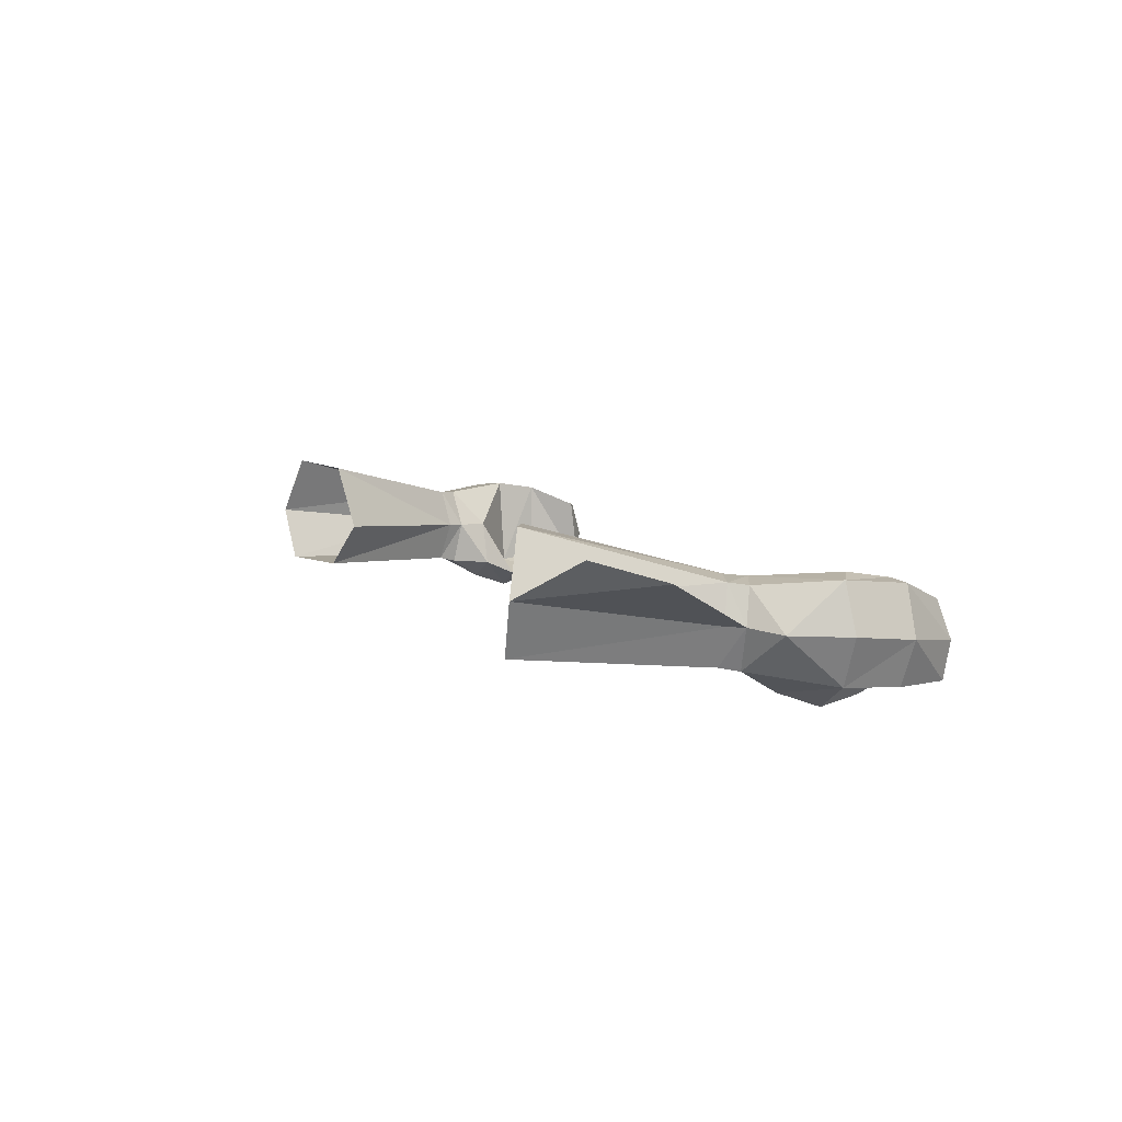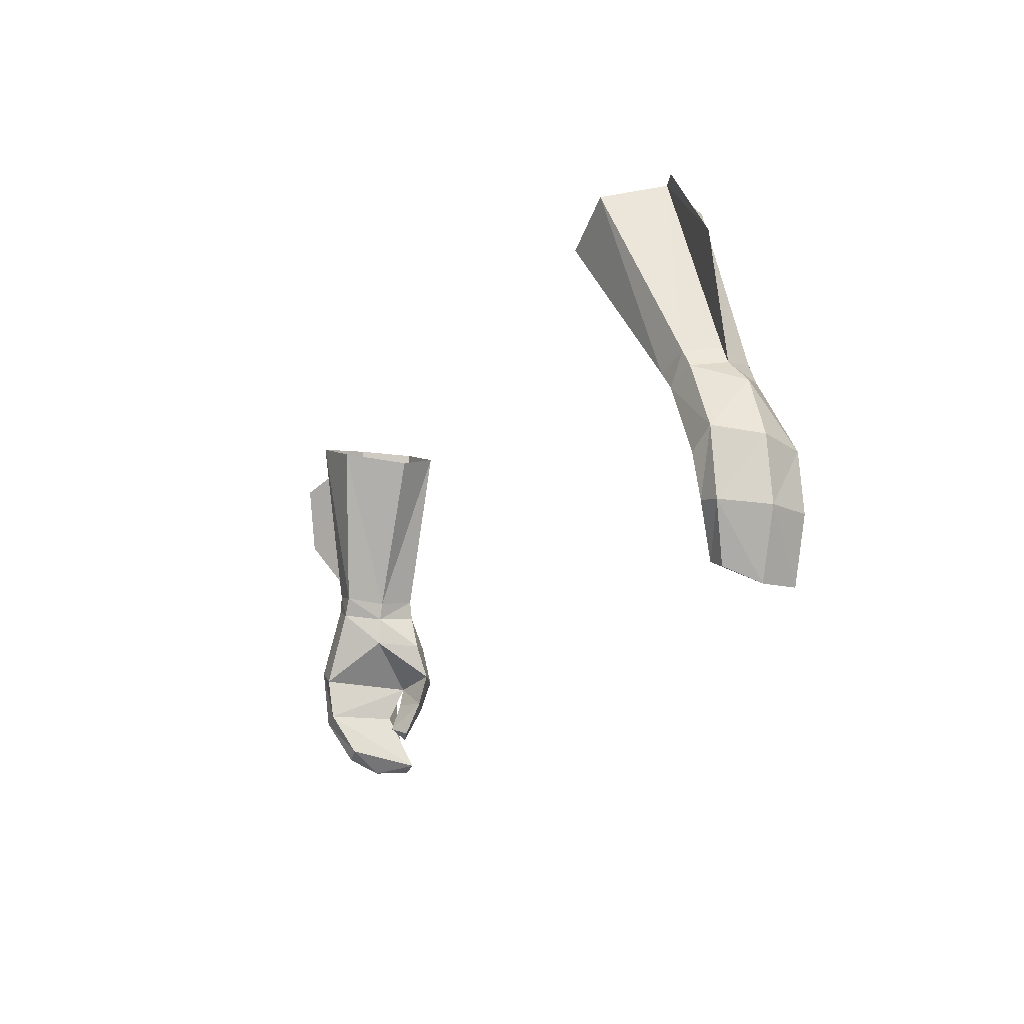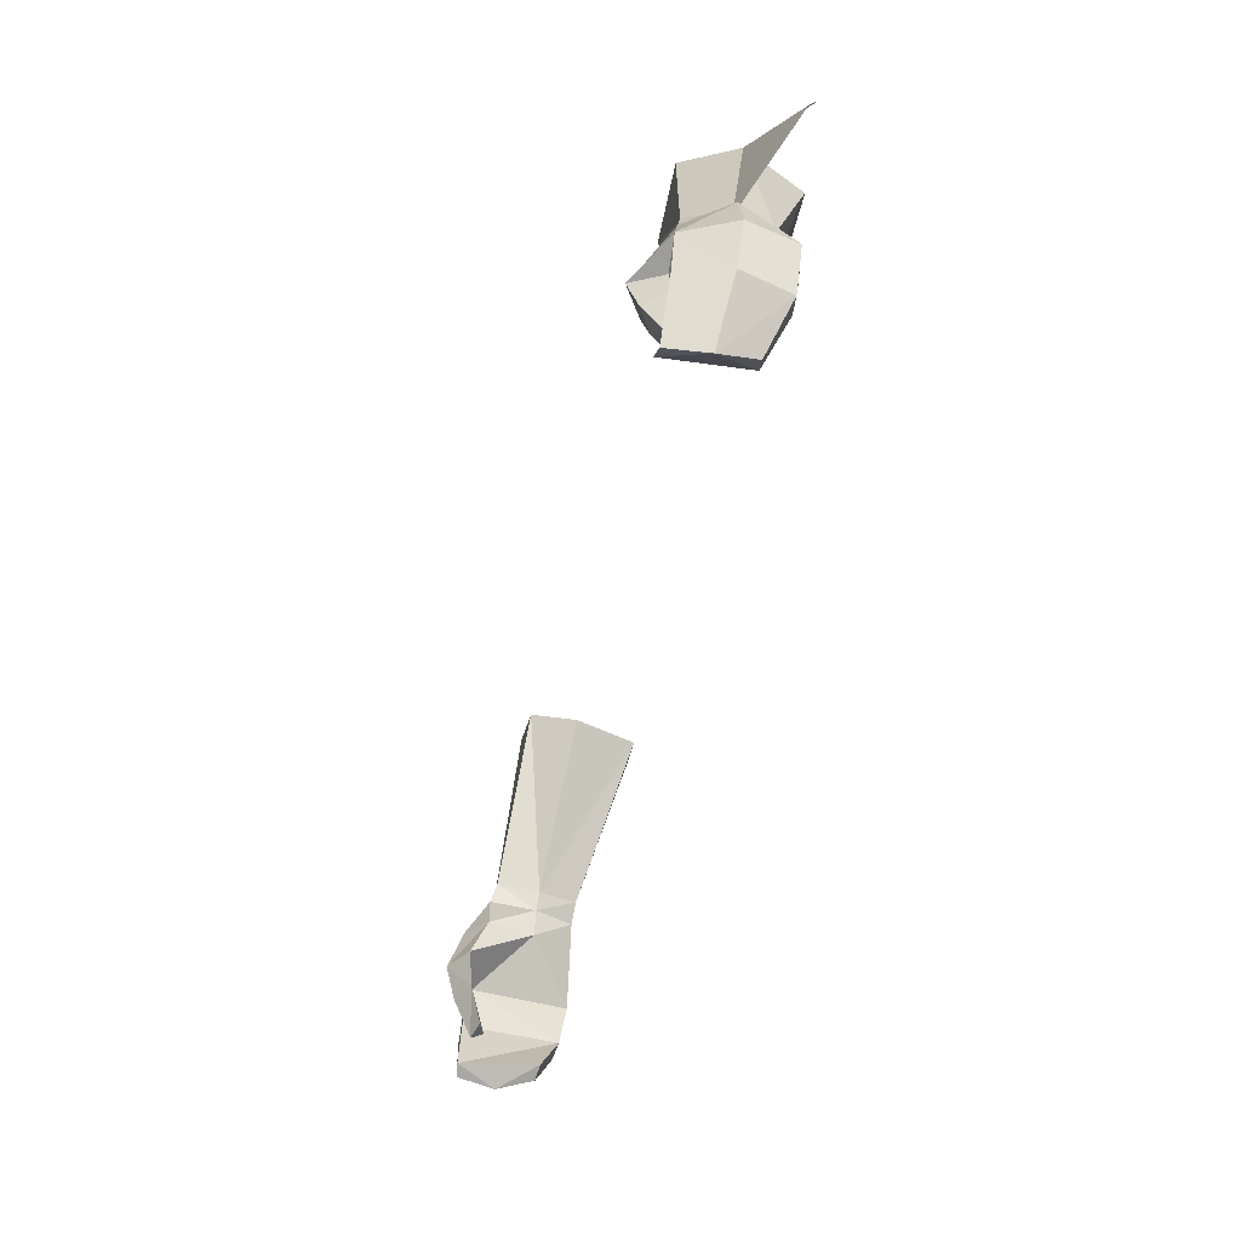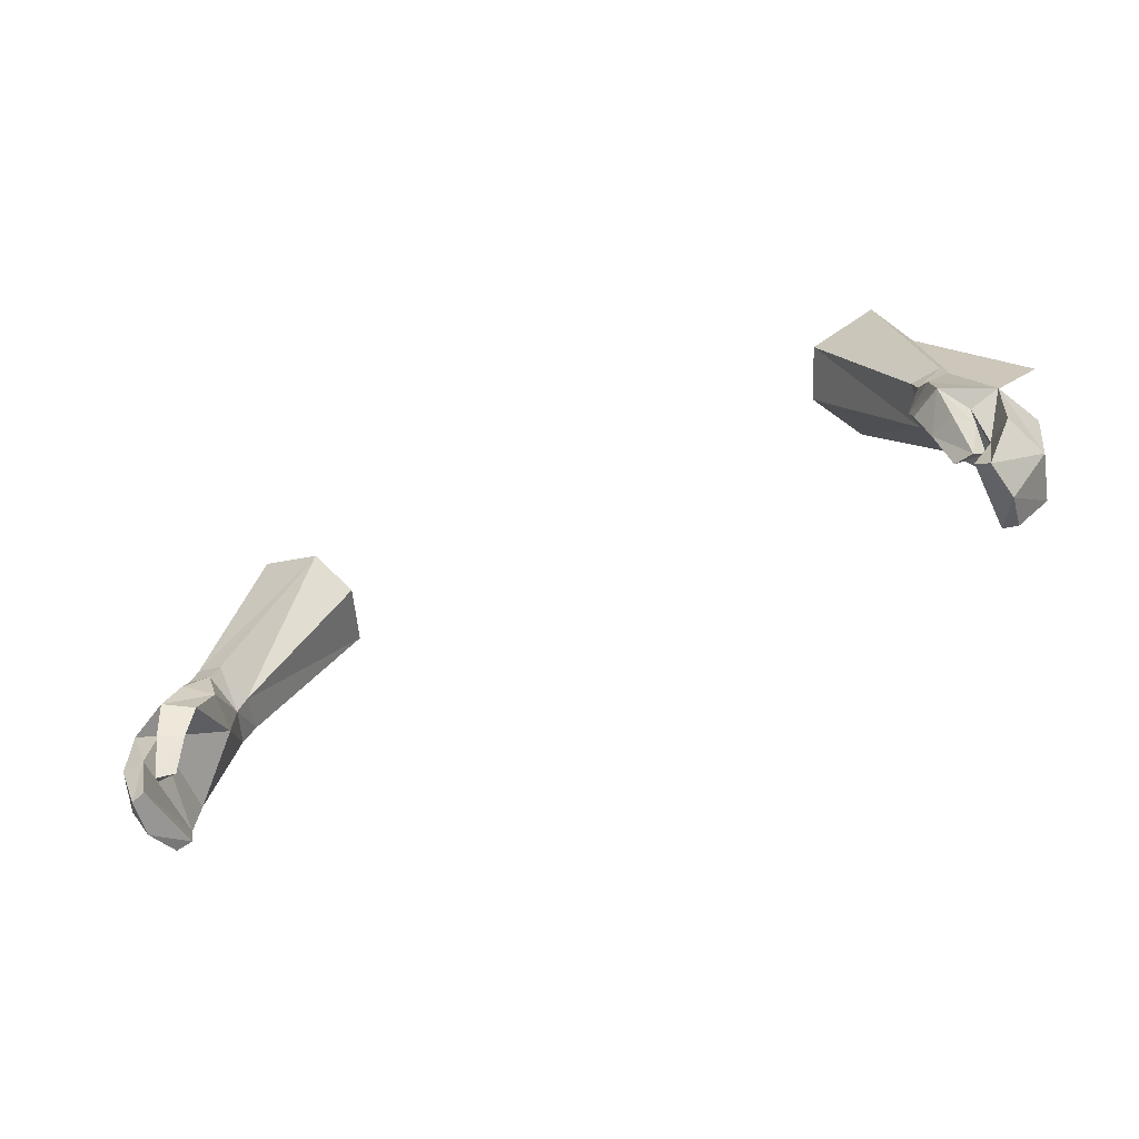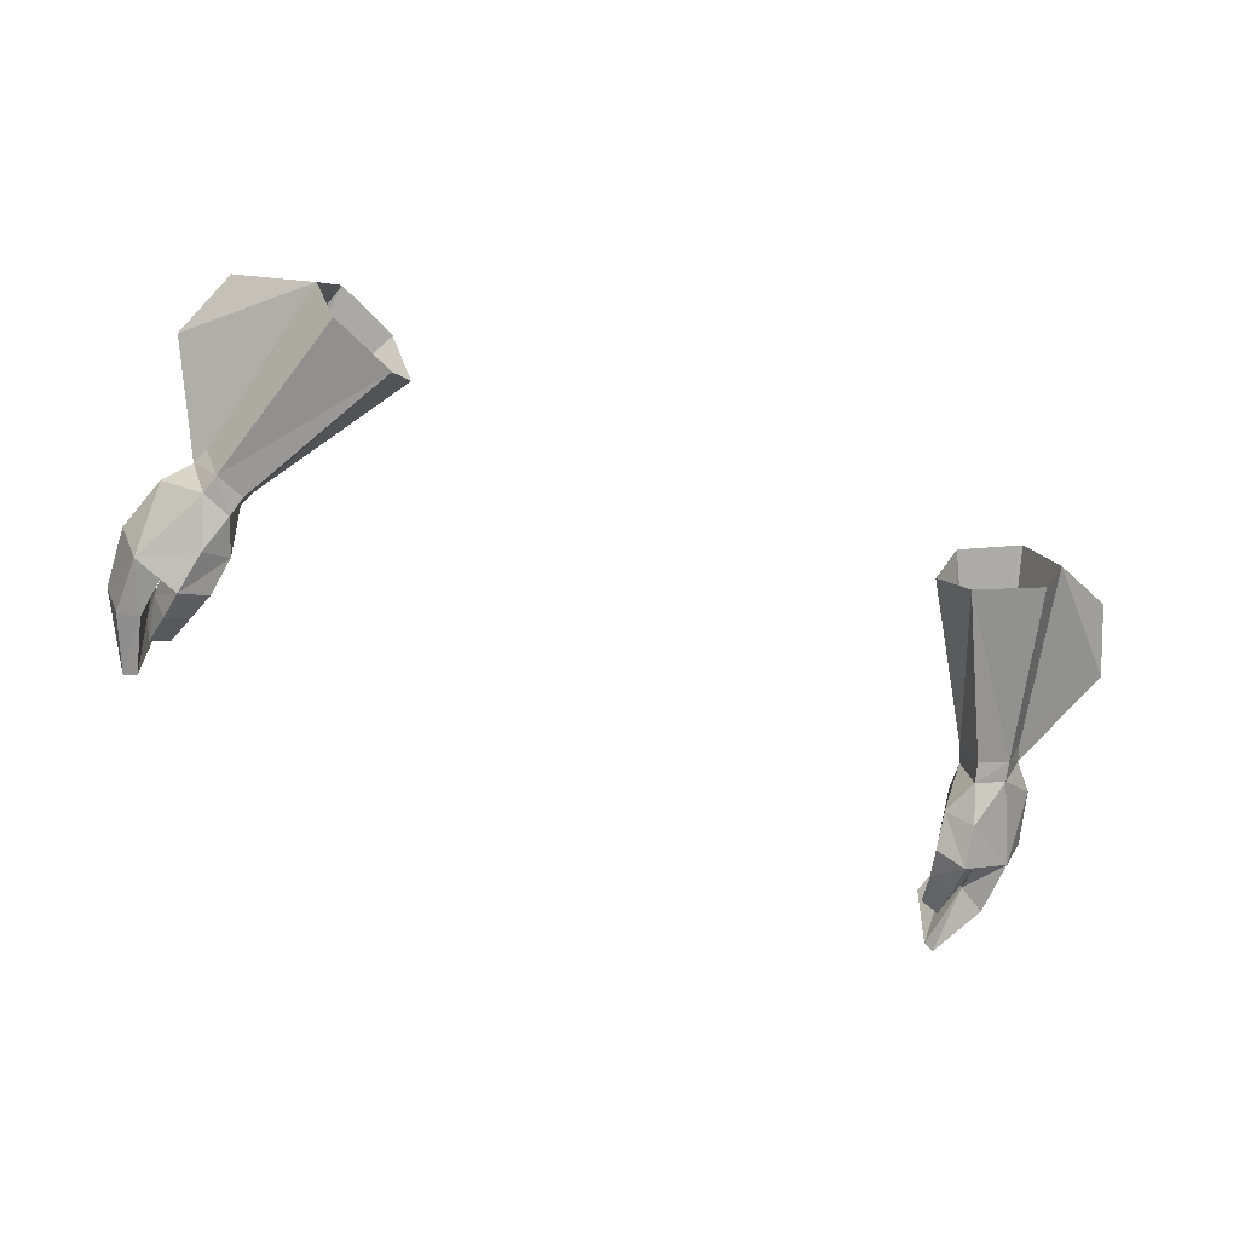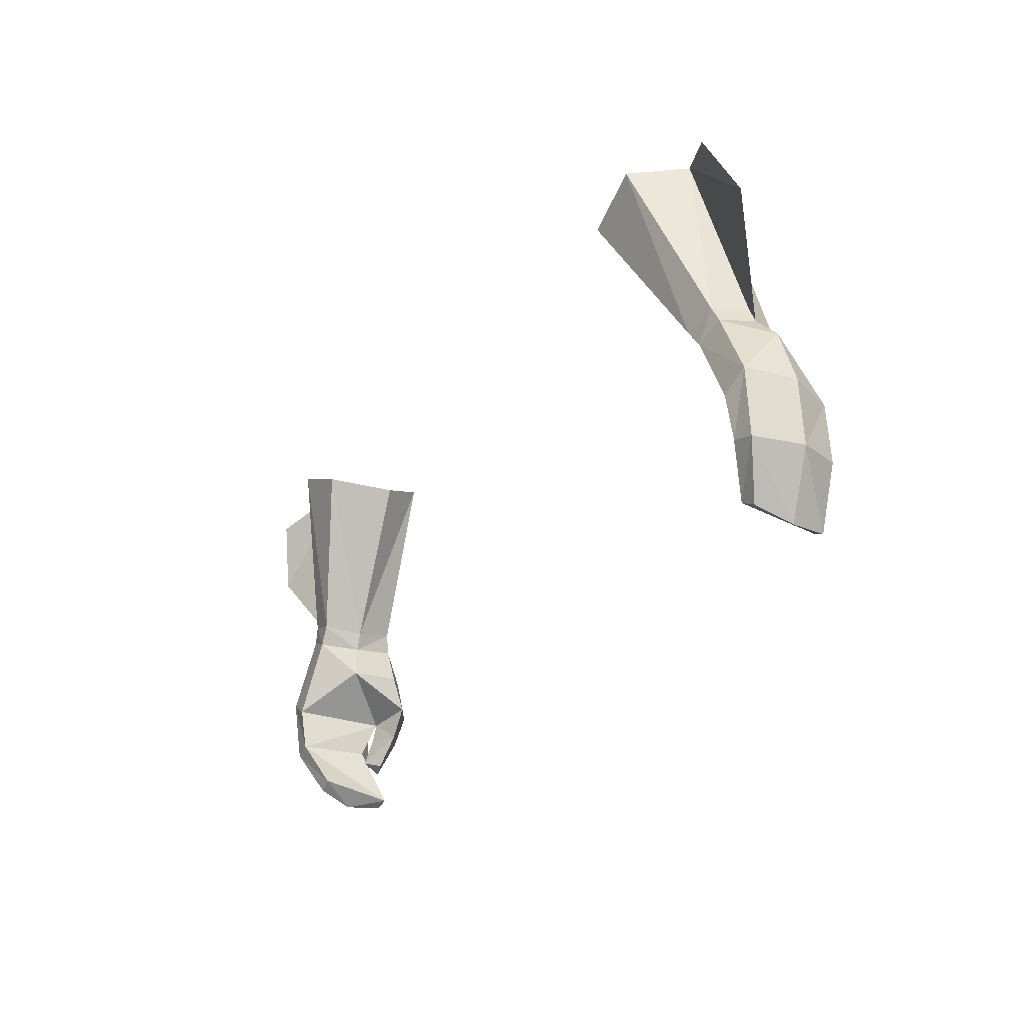
<metadata>
{"format":"obj","ext":"obj","renderer":"f3d","projection":"perspective","resolution":1024,"background":"white","views":[{"elev":7.9,"azim":67.6,"up":"+Y"},{"elev":-20.2,"azim":-116.7,"up":"+Z"},{"elev":-49.2,"azim":77.5,"up":"+Z"},{"elev":-55.4,"azim":26.1,"up":"+Z"},{"elev":-62.3,"azim":-22.2,"up":"+Y"},{"elev":-28.3,"azim":-121.2,"up":"+Z"}]}
</metadata>
<code>
g taoist_glove_male_38100#1
v 17.84 1.398 48.73
v 19.2 1.582 49.26
v 18.94 1.763 50.19
v 17.56 1.653 49.68
v 20.08 3.566 49.48
v 19.69 5.238 49.16
v 19.31 5.352 49.98
v 19.74 3.613 50.31
v 17.19 3.617 49.19
v 17.58 3.553 48.37
v 17.58 3.553 48.37
v 17.19 3.617 49.19
v 17.81 5.489 49.46
v 18.41 5.422 48.58
v 20.22 5.636 44.96
v 17.72 3.527 46.96
v 21.45 5.496 45.73
v 21.18 3.328 48.28
v 21.08 0.9626 45.5
v 22.08 3.224 45.53
v 18.81 -0.308 45.25
v 18.44 0.3792 47.16
v 17.19 1.302 46.9
v 17.19 1.302 46.9
v 19.74 1.042 44.88
v 17.46 0.5476 45.22
v 17.46 0.5476 45.22
v 19.75 1.209 43.93
v 19.03 0.1444 43.63
v 19.74 1.042 44.88
v 19.75 1.209 43.93
v 17.95 0.7758 43.65
v 18.44 1.336 41.91
v 19.74 1.712 42.4
v 19.31 1.061 41.73
v 19.31 1.061 41.73
v 19.74 1.712 42.4
v 21.22 5.174 42.65
v 20.23 5.298 42.89
v 21.88 2.89 42.58
v 19.91 4.189 40.32
v 19.21 4.287 40.7
v 20.19 2.429 39.75
v 20.05 1.758 43.08
v 21.06 0.7725 42.76
v 19.9 0.62 39.92
v 19.3 0.5472 40.22
v 19.3 0.5472 40.22
v 20.05 1.758 43.08
v 20.19 2.429 39.75
v 19.91 4.189 40.32
v 19.9 0.62 39.92
v 17.95 0.7758 43.65
v 18.44 1.336 41.91
v 16.68 7.718 58.11
v 13.85 7.468 56.83
v 13.53 2.252 57.29
v 12.53 4.36 56.36
v 12.53 4.36 56.36
v 17.74 4.87 58.87
v 16.59 2.315 58.64
v 22.61 5.958 53.98
v 21.3 6.887 57.08
v 17.74 4.87 58.87
v 19.74 3.613 50.31
v 20.08 3.566 49.48
v -17.97 1.398 48.73
v -19.07 1.763 50.19
v -19.33 1.582 49.26
v -17.69 1.653 49.68
v -20.21 3.566 49.48
v -19.44 5.352 49.98
v -19.82 5.238 49.16
v -19.87 3.613 50.31
v -17.7 3.553 48.37
v -17.32 3.617 49.19
v -17.7 3.553 48.37
v -17.94 5.489 49.46
v -17.32 3.617 49.19
v -18.54 5.422 48.58
v -20.35 5.636 44.96
v -17.85 3.527 46.96
v -21.58 5.495 45.73
v -21.31 3.328 48.28
v -21.21 0.9626 45.5
v -22.21 3.224 45.53
v -18.94 -0.308 45.25
v -18.57 0.3792 47.16
v -17.32 1.302 46.9
v -17.32 1.302 46.9
v -19.87 1.042 44.88
v -17.59 0.5476 45.22
v -17.59 0.5476 45.22
v -19.88 1.209 43.93
v -19.16 0.1444 43.63
v -19.87 1.042 44.88
v -18.07 0.7757 43.65
v -19.88 1.209 43.93
v -18.57 1.336 41.91
v -19.44 1.061 41.73
v -19.86 1.712 42.4
v -19.44 1.061 41.73
v -19.86 1.712 42.4
v -20.35 5.298 42.89
v -21.35 5.174 42.65
v -22 2.89 42.58
v -19.34 4.287 40.7
v -20.04 4.189 40.32
v -20.32 2.429 39.75
v -20.14 0.7409 42.94
v -21.19 0.7724 42.76
v -20.03 0.62 39.92
v -19.42 0.5472 40.22
v -19.42 0.5472 40.22
v -20.14 0.7409 42.94
v -20.32 2.429 39.75
v -20.04 4.189 40.32
v -20.03 0.62 39.92
v -18.07 0.7757 43.65
v -18.57 1.336 41.91
v -16.81 7.718 58.11
v -13.98 7.468 56.83
v -13.65 2.252 57.29
v -12.66 4.36 56.36
v -12.66 4.36 56.36
v -17.87 4.87 58.87
v -16.72 2.315 58.64
v -22.74 5.958 53.98
v -17.87 4.87 58.87
v -21.43 6.887 57.08
v -19.87 3.613 50.31
v -20.21 3.566 49.48
f 1 2 3
f 3 4 1
f 5 6 7
f 7 8 5
f 4 9 10
f 10 1 4
f 5 8 3
f 3 2 5
f 11 12 13
f 13 14 11
f 14 13 7
f 7 6 14
f 15 16 14
f 14 6 17
f 17 15 14
f 18 2 19
f 19 20 18
f 21 19 22
f 22 2 1
f 22 1 23
f 23 1 10
f 16 24 11
f 25 19 21
f 24 16 26
f 21 22 23
f 23 27 21
f 28 25 21
f 21 29 28
f 30 31 32
f 32 26 30
f 33 34 35
f 36 37 28
f 28 29 36
f 32 31 34
f 34 33 32
f 17 38 39
f 39 15 17
f 20 40 38
f 38 17 20
f 38 41 42
f 42 39 38
f 43 41 38
f 38 40 43
f 16 15 30
f 44 45 19
f 19 25 44
f 46 45 44
f 44 47 46
f 40 45 46
f 46 43 40
f 48 49 39
f 39 42 48
f 19 45 40
f 40 20 19
f 39 49 30
f 30 15 39
f 26 16 30
f 50 48 42
f 42 51 50
f 11 14 16
f 48 50 52
f 53 54 36
f 36 29 53
f 53 29 21
f 21 27 53
f 19 2 22
f 55 7 13
f 13 56 55
f 57 58 9
f 9 4 57
f 56 13 12
f 12 59 56
f 60 8 7
f 7 55 60
f 57 4 3
f 3 61 57
f 61 3 8
f 8 60 61
f 17 6 18
f 18 20 17
f 5 18 6
f 2 18 5
f 62 63 64
f 64 65 62
f 66 62 65
f 67 68 69
f 68 67 70
f 71 72 73
f 72 71 74
f 70 75 76
f 75 70 67
f 71 68 74
f 68 71 69
f 77 78 79
f 78 77 80
f 80 72 78
f 72 80 73
f 81 80 82
f 80 83 73
f 83 80 81
f 84 85 69
f 85 84 86
f 87 88 85
f 88 67 69
f 88 89 67
f 89 75 67
f 82 77 90
f 91 87 85
f 90 92 82
f 87 89 88
f 89 87 93
f 94 87 91
f 87 94 95
f 96 97 98
f 97 96 92
f 99 100 101
f 102 94 103
f 94 102 95
f 97 101 98
f 101 97 99
f 83 104 105
f 104 83 81
f 86 105 106
f 105 86 83
f 105 107 108
f 107 105 104
f 109 105 108
f 105 109 106
f 82 96 81
f 110 85 111
f 85 110 91
f 112 110 111
f 110 112 113
f 106 112 111
f 112 106 109
f 114 104 115
f 104 114 107
f 85 106 111
f 106 85 86
f 104 96 115
f 96 104 81
f 92 96 82
f 116 107 114
f 107 116 117
f 77 82 80
f 114 118 116
f 119 102 120
f 102 119 95
f 119 87 95
f 87 119 93
f 85 88 69
f 121 78 72
f 78 121 122
f 123 76 124
f 76 123 70
f 122 79 78
f 79 122 125
f 126 72 74
f 72 126 121
f 123 68 70
f 68 123 127
f 127 74 68
f 74 127 126
f 83 84 73
f 84 83 86
f 71 73 84
f 69 71 84
f 128 129 130
f 129 128 131
f 132 131 128

</code>
